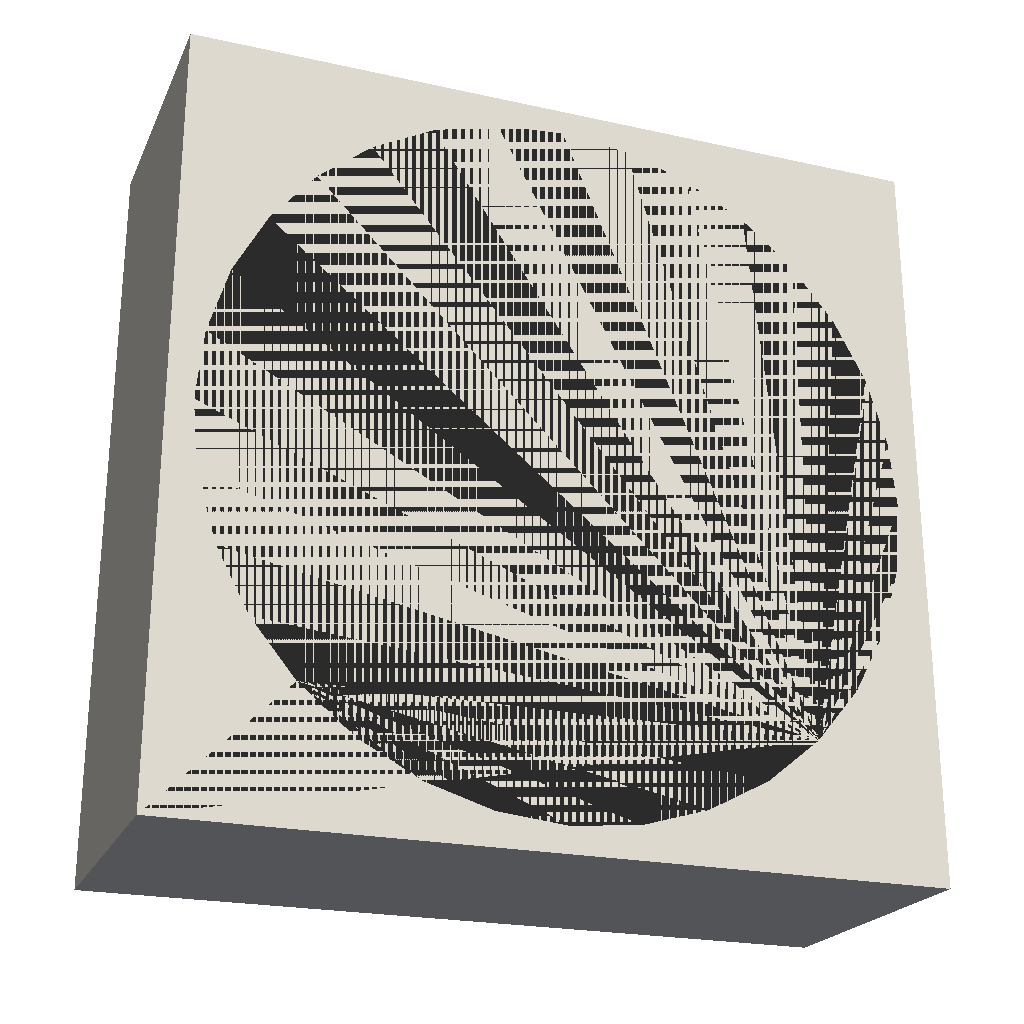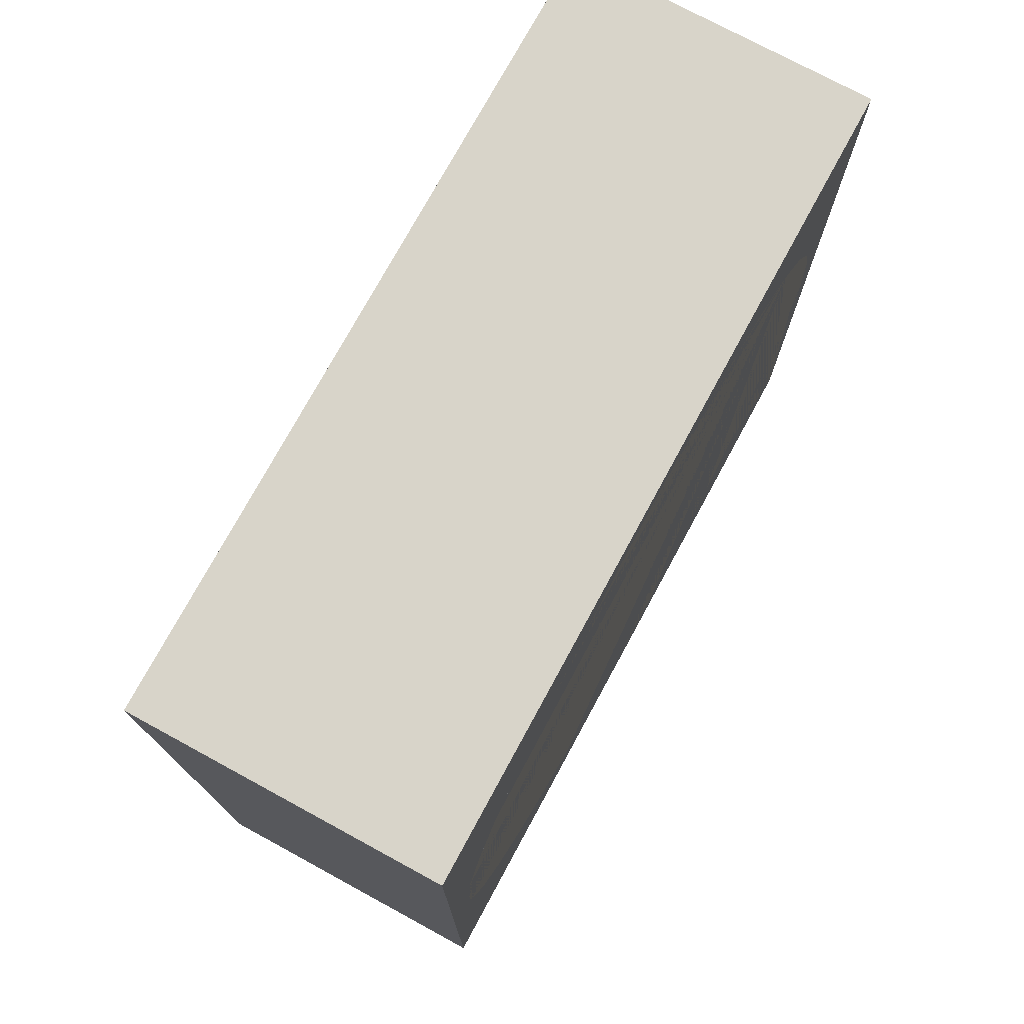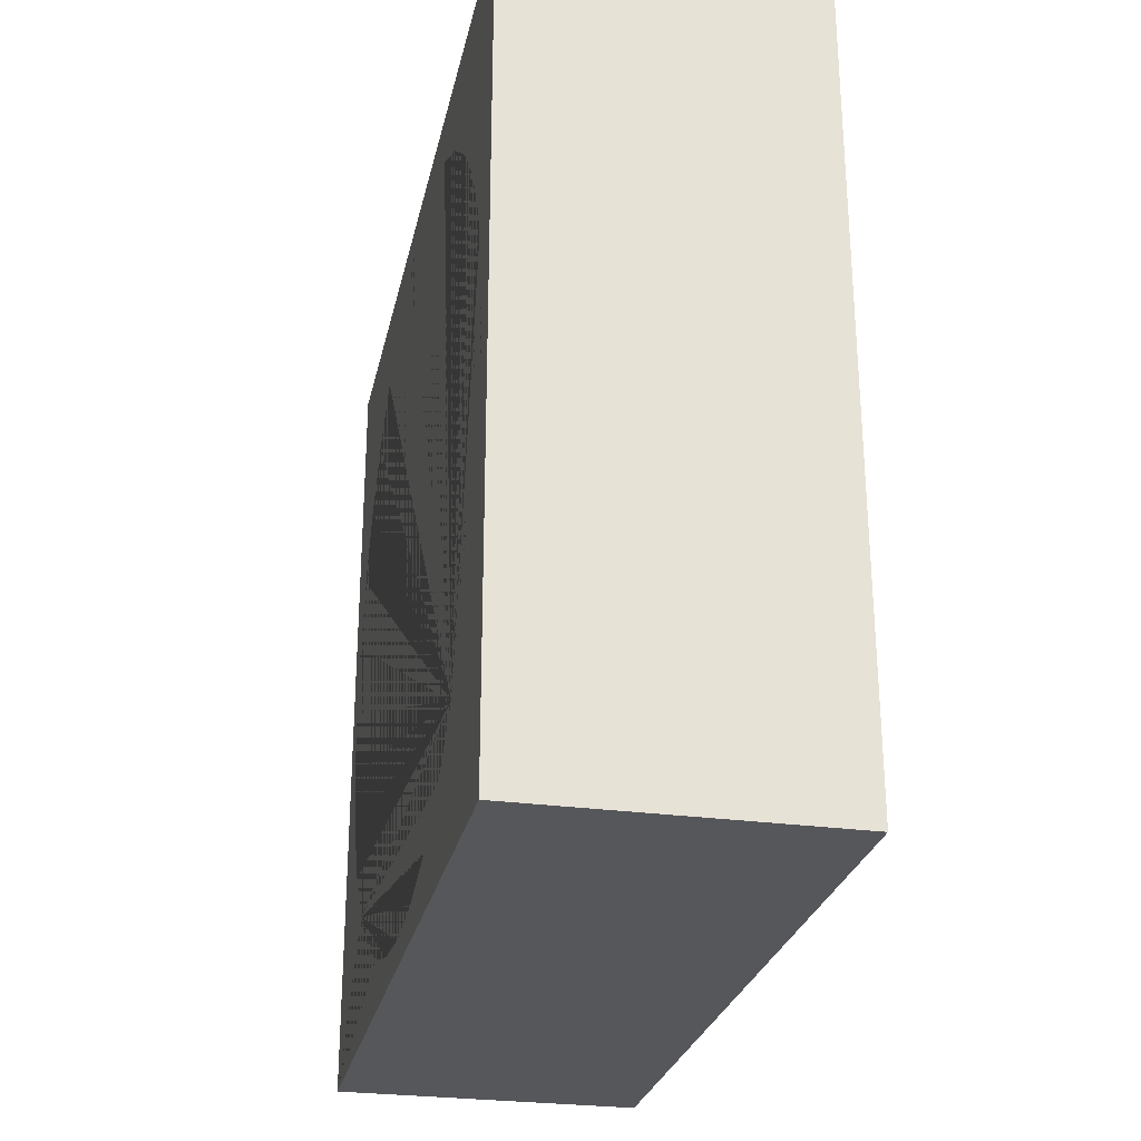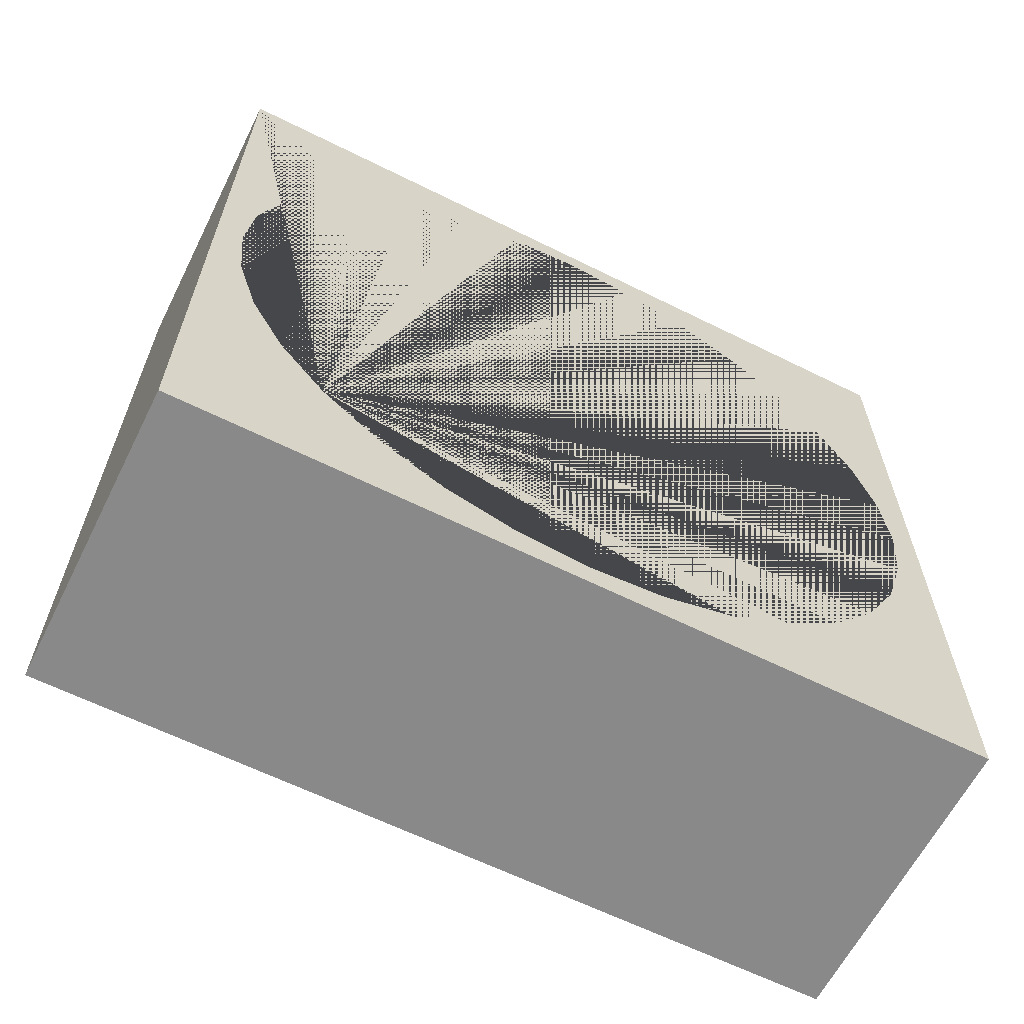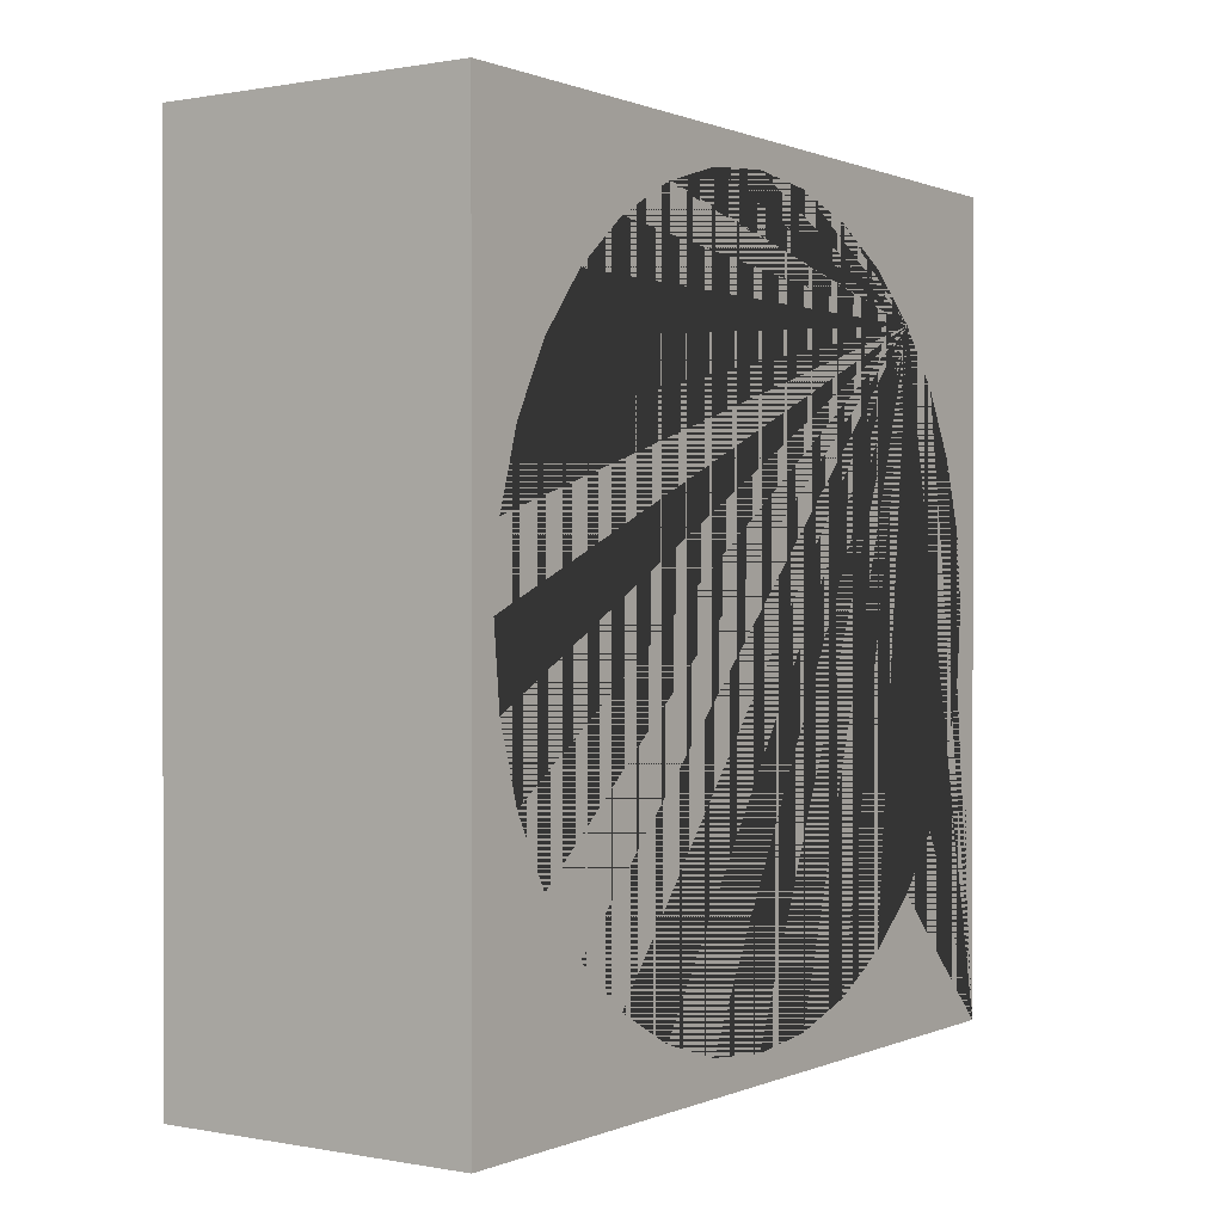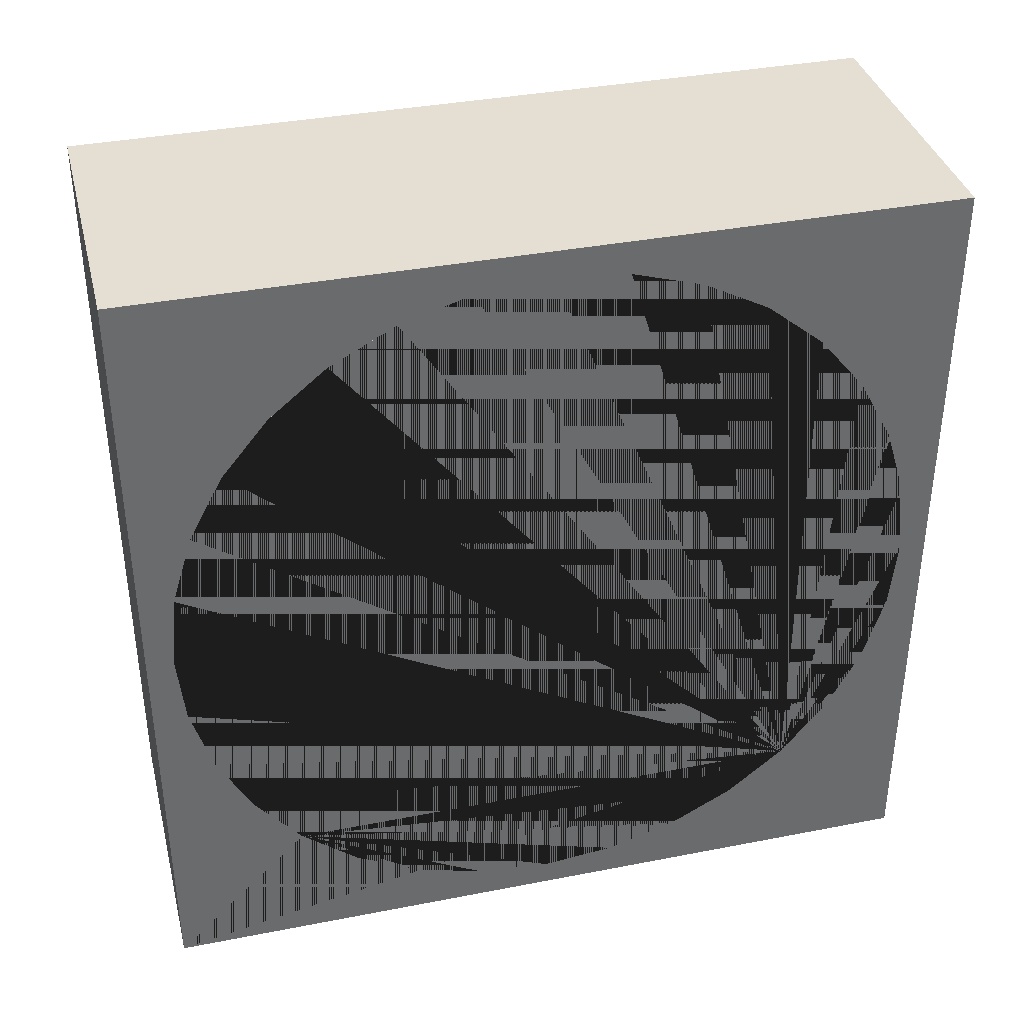
<metadata>
{"format":"obj","ext":"obj","renderer":"f3d","projection":"perspective","resolution":1024,"background":"white","views":[{"elev":-22.8,"azim":69.5,"up":"+Y"},{"elev":75.0,"azim":-151.5,"up":"+Y"},{"elev":-27.2,"azim":167.9,"up":"+Y"},{"elev":-63.0,"azim":63.3,"up":"+Z"},{"elev":0.5,"azim":-145.6,"up":"+Y"},{"elev":37.1,"azim":75.9,"up":"+Y"}]}
</metadata>
<code>
o 立方体.002
v 0.5706 -1.5 -1.5
v 0.5706 1.5 -1.5
v 0.5706 -1.5 1.5
v 0.5706 1.5 1.5
v -0.5706 -1.5 -1.5
v -0.5706 1.5 -1.5
v -0.5706 -1.5 1.5
v -0.5706 1.5 1.5
v 0.5706 0 -1.4
v 0.5706 -0.2731 -1.373
v 0.5706 0.2731 -1.373
v 0.5706 -0.7778 -1.164
v 0.5706 0.7778 -1.164
v 0.5706 -0.9899 -0.9899
v 0.5706 -0.5358 -1.293
v 0.5706 0.5358 -1.293
v 0.5706 1.164 -0.7778
v 0.5706 1.373 -0.2731
v 0.5706 1.293 -0.5358
v 0.5706 1.373 0.2731
v 0.5706 0.9899 0.9899
v 0.5706 1.164 0.7778
v 0.5706 1.293 0.5358
v 0.5706 1.4 0
v 0.5706 0.9899 -0.9899
v 0.5706 -1.164 -0.7778
v 0.5706 -1.373 -0.2731
v 0.5706 -1.293 -0.5358
v 0.5706 -1.373 0.2731
v 0.5706 -1.164 0.7778
v 0.5706 -1.293 0.5358
v 0.5706 -1.4 0
v 0.5706 -0.7778 1.164
v 0.5706 0.7778 1.164
v 0.5706 0 1.4
v 0.5706 -0.2731 1.373
v 0.5706 0.2731 1.373
v 0.5706 -0.5358 1.293
v 0.5706 0.5358 1.293
v 0.5706 -0.9899 0.9899
v -0.5706 0.9899 -0.9899
v -0.5706 1.164 -0.7778
v -0.5706 1.373 -0.2731
v -0.5706 1.293 -0.5358
v -0.5706 1.373 0.2731
v -0.5706 1.164 0.7778
v -0.5706 1.293 0.5358
v -0.5706 1.4 0
v -0.5706 -0.7778 1.164
v -0.5706 0.7778 1.164
v -0.5706 0 1.4
v -0.5706 -0.2731 1.373
v -0.5706 0.2731 1.373
v -0.5706 -0.5358 1.293
v -0.5706 0.5358 1.293
v -0.5706 0.9899 0.9899
v -0.5706 -0.9899 0.9899
v -0.5706 0 -1.4
v -0.5706 0.2731 -1.373
v -0.5706 -0.2731 -1.373
v -0.5706 -0.7778 -1.164
v -0.5706 0.7778 -1.164
v -0.5706 -0.9899 -0.9899
v -0.5706 -0.5358 -1.293
v -0.5706 0.5358 -1.293
v -0.5706 -1.164 -0.7778
v -0.5706 -1.373 -0.2731
v -0.5706 -1.293 -0.5358
v -0.5706 -1.373 0.2731
v -0.5706 -1.164 0.7778
v -0.5706 -1.293 0.5358
v -0.5706 -1.4 0
f 14 1 2 4 3 40 33 38 36 35 37 39 34 21 22 23 20 24 18 19 17 25 13 16 11 9 10 15 12
f 40 3 1 14 26 28 27 32 29 31 30
f 3 4 8 7
f 7 8 56 50 55 53 51 52 54 49 57
f 56 8 6 5 7 57 70 71 69 72 67 68 66 63 61 64 60 58 59 65 62 41 42 44 43 48 45 47 46
f 5 6 2 1
f 3 7 5 1
f 8 4 2 6
f 35 36 52 51
f 36 38 54 52
f 38 33 49 54
f 33 40 57 49
f 40 30 70 57
f 30 31 71 70
f 31 29 69 71
f 29 32 72 69
f 32 27 67 72
f 27 28 68 67
f 28 26 66 68
f 26 14 63 66
f 12 61 63 14
f 15 64 61 12
f 10 60 64 15
f 9 58 60 10
f 11 59 58 9
f 16 65 59 11
f 13 62 65 16
f 25 41 62 13
f 17 42 41 25
f 19 44 42 17
f 18 43 44 19
f 24 48 43 18
f 20 45 48 24
f 23 47 45 20
f 22 46 47 23
f 21 56 46 22
f 21 34 50 56
f 34 39 55 50
f 39 37 53 55
f 37 35 51 53

</code>
